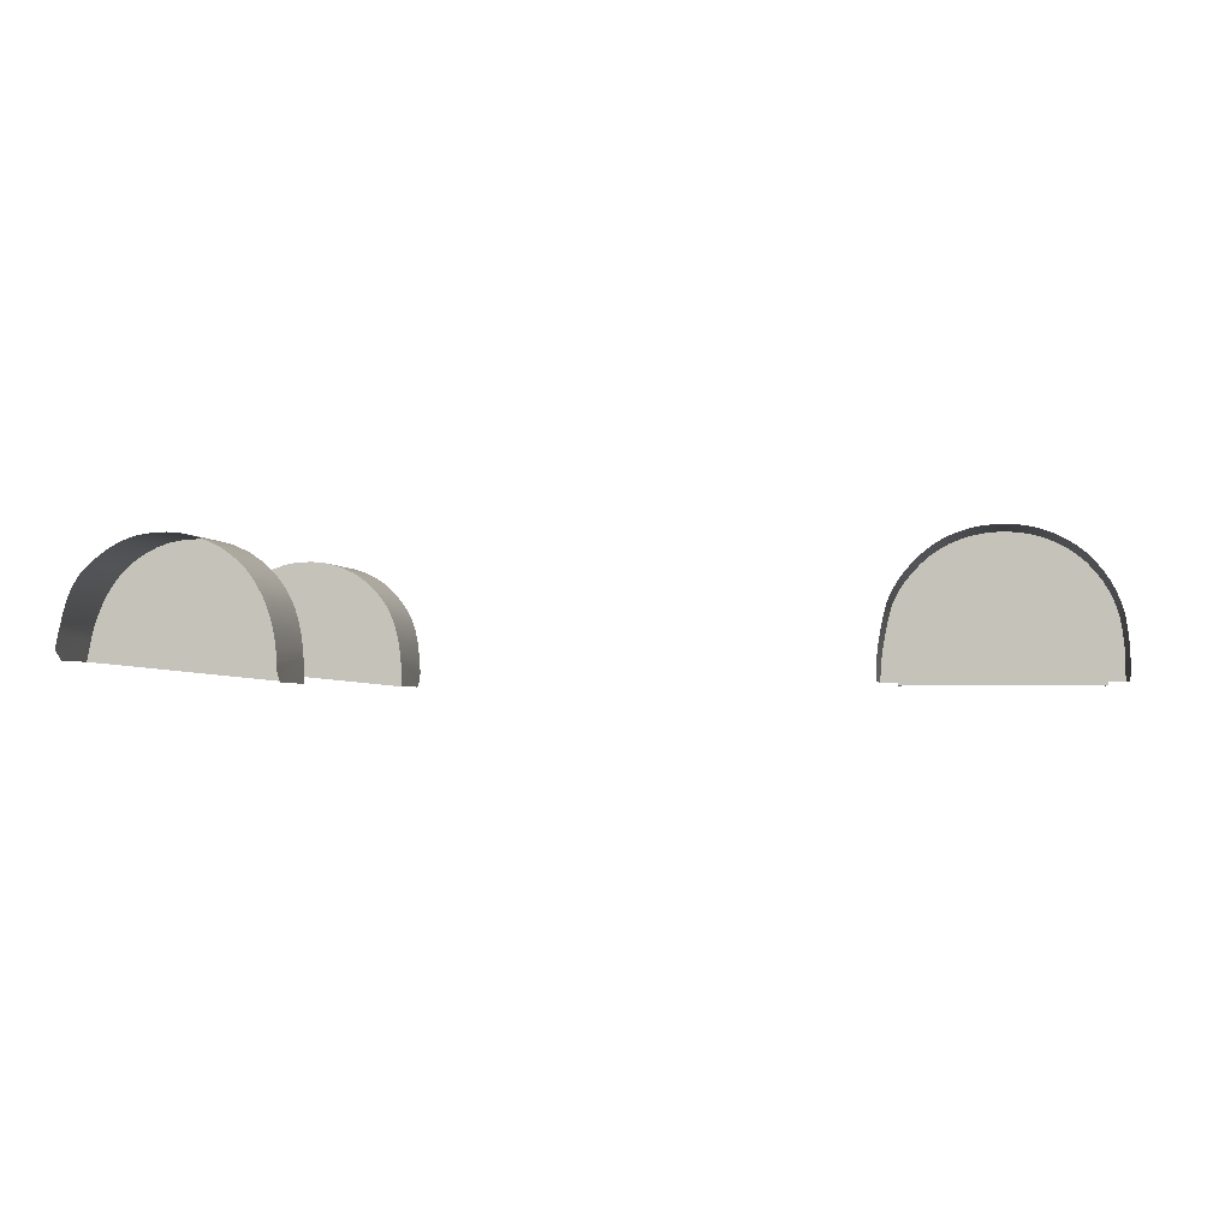
<metadata>
{"format":"obj","ext":"obj","renderer":"f3d","projection":"perspective","resolution":1024,"background":"white","views":[{"elev":-2.4,"azim":10.3,"up":"+Y"}]}
</metadata>
<code>
v  132.9 -7.667 -70.96
v  120.6 -28.3 -70.96
v  129.7 -10.96 -70.96
v  127 -14.34 -70.96
v  -205.7 -34.85 -70.96
v  -207.5 -44.1 -94.89
v  -207.4 -43.21 -96.69
v  -207.2 -42.35 -98.39
v  -207.1 -41.54 -99.9
v  -206.9 -40.8 -101.1
v  -206.8 -40.16 -101.9
v  -206.7 -39.55 -102.5
v  -206.6 -38.88 -102.8
v  -206.4 -38.08 -102.9
v  -206.2 -37.08 -103
v  -205.9 -35.97 -103
v  -205.7 -34.85 -103
v  -205.5 -33.83 -103
v  -205.3 -33.01 -70.96
v  -205.3 -33.01 -103
v  -116.5 -28.01 -70.96
v  -123.2 -12.9 -70.96
v  -118.2 -22.47 -70.96
v  -121.5 -15.59 -70.96
v  -204.5 -29.95 -103
v  -204.3 -29.1 -70.96
v  -204.3 -29.1 -103.2
v  -114.3 -42.81 -70.96
v  -114.6 -38.94 -70.96
v  124.8 -17.56 -70.96
v  123.3 -20.32 -70.96
v  -144.6 3.456 -70.96
v  -128.5 -6.681 -70.96
v  -151.6 5.317 -70.96
v  179.9 1.625 -70.96
v  184.1 -0.1558 -70.96
v  175.6 2.953 -70.96
v  171.1 3.819 -70.96
v  -203.4 -26.54 -70.96
v  -115.3 -33.78 -70.96
v  -203.9 -27.99 -103.4
v  -203.4 -26.54 -103.8
v  -202.7 -24.77 -104.2
v  -201.9 -22.74 -70.96
v  -201.9 -22.74 -104.7
v  -199.8 -17.98 -70.96
v  -158.7 6.031 -70.96
v  -201 -20.46 -105.2
v  -199.8 -17.98 -105.8
v  -120 -18.24 -70.96
v  -198.4 -15.51 -106.2
v  -197 -13.28 -70.96
v  -197 -13.28 -106.7
v  117.6 -45.65 -70.96
v  117.4 -48.4 -102.4
v  117.5 -47.08 -102.9
v  -195.7 -11.62 -107
v  -194.9 -10.51 -70.96
v  -194.9 -10.51 -107.1
v  -192.7 -7.942 -70.96
v  -192.7 -7.942 -106.8
v  -193.3 -8.604 -107
v  -125.7 -9.634 -70.96
v  152.9 3.081 -70.96
v  155.2 3.53 -106.9
v  157.4 3.874 -70.96
v  157.4 3.874 -106.9
v  -190.5 -5.735 -106.3
v  -189.6 -4.885 -70.96
v  -189.6 -4.885 -106.2
v  -177.5 2.744 -70.96
v  -171.7 4.71 -70.96
v  -182.8 0.0641 -70.96
v  -165.5 5.766 -70.96
v  201.2 -15.09 -70.96
v  207.7 -30.86 -70.96
v  209.2 -44.26 -70.96
v  209.2 -46.61 -70.96
v  118.1 -41.41 -70.96
v  -188.5 -3.947 -106.2
v  -187 -2.807 -70.96
v  -187 -2.807 -106.2
v  -120.7 -16.98 -106.2
v  -120 -18.24 -106.2
v  -185.1 -1.45 -106.3
v  -182.8 0.0642 -106.3
v  208.2 -34.11 -70.96
v  166.5 4.239 -70.96
v  161.9 4.254 -70.96
v  -178 2.506 -106.5
v  -177.2 2.878 -106.5
v  117.2 -53.17 -70.96
v  209.2 -53.14 -70.96
v  -174.7 3.886 -106.5
v  -171.7 4.71 -106.6
v  190 -3.573 -70.96
v  195.2 -7.775 -70.96
v  188.1 -2.347 -70.96
v  198.3 -11.22 -70.96
v  -168.7 5.335 -106.6
v  -165.5 5.766 -106.7
v  -162.2 6.007 -106.7
v  -158.7 6.031 -106.8
v  119.1 -34.89 -70.96
v  208.7 -37.76 -70.96
v  209 -41.23 -70.96
v  -155.2 5.81 -106.8
v  -151.6 5.317 -106.8
v  203.6 -18.99 -70.96
v  205.2 -22.51 -70.96
v  -148.1 4.524 -106.8
v  -144.6 3.456 -106.7
v  136.4 -4.644 -70.96
v  140.2 -2.014 -70.96
v  148.5 1.851 -70.96
v  144.3 0.1551 -70.96
v  -141.3 2.133 -106.6
v  -138.1 0.5807 -70.96
v  -138.1 0.5807 -106.5
v  150.7 2.522 -106.9
v  152.9 3.081 -106.9
v  -132.6 -3.045 -70.96
v  -135.2 -1.179 -106.4
v  -132.6 -3.045 -106.2
v  191.8 -4.872 -70.96
v  -130.4 -4.912 -106
v  -128.5 -6.681 -105.8
v  206.3 -25.22 -70.96
v  206.8 -26.98 -70.96
v  207.3 -28.87 -70.96
v  -127 -8.248 -105.7
v  -125.7 -9.634 -105.6
v  -123.9 -11.94 -105.6
v  -123.2 -12.9 -105.7
v  -122.2 -14.48 -106
v  -121.5 -15.59 -106.2
v  117.3 -50.75 -101.2
v  117.4 -49.46 -102
v  134.6 -6.114 -106.5
v  136.4 -4.644 -106.6
v  131.3 -9.288 -106.3
v  132.9 -7.667 -106.4
v  128.3 -12.66 -106
v  129.7 -10.96 -106.1
v  -119.1 -20.11 -106
v  -118.2 -22.47 -105.8
v  -117.3 -25.15 -105.5
v  -116.5 -28.01 -105.2
v  -115.8 -30.92 -104.9
v  -115.3 -33.78 -104.5
v  122.1 -23 -70.96
v  121.5 -24.87 -70.96
v  -114.9 -36.48 -104.2
v  -114.6 -38.94 -104
v  -114.4 -41.05 -104
v  -114.3 -42.81 -103.9
v  117.2 -53.17 -98.96
v  -114.2 -45.24 -104
v  -114.2 -47.04 -103.9
v  -114.2 -48.28 -103.6
v  -114.2 -49.89 -102.8
v  -114.2 -51.53 -101.2
v  -114.2 -53.17 -70.96
v  -114.2 -53.17 -98.96
v  207 -27.56 -105.7
v  207.1 -27.97 -105.8
v  125.8 -15.99 -105.6
v  127 -14.34 -105.8
v  207.5 -29.65 -105.8
v  207.3 -28.87 -105.8
v  124 -19.02 -105.5
v  124.8 -17.56 -105.5
v  208 -32.38 -105.6
v  206.6 -26.2 -105.4
v  206.8 -26.98 -105.6
v  146.4 1.063 -106.8
v  148.5 1.851 -106.9
v  122.8 -21.43 -105.5
v  123.3 -20.32 -105.4
v  208.5 -35.94 -105.2
v  205.8 -23.99 -105.2
v  206.3 -25.22 -105.3
v  208.9 -39.53 -104.8
v  142.2 -0.871 -106.8
v  144.3 0.1551 -106.8
v  209.1 -42.82 -104.3
v  122.1 -23 -105.7
v  121.9 -23.55 -105.9
v  209.2 -45.53 -103.8
v  138.2 -3.272 -106.6
v  140.2 -2.014 -106.7
v  121.3 -25.59 -106.1
v  121.6 -24.39 -106.1
v  209.3 -48.08 -103.3
v  196.8 -9.42 -106
v  195.2 -7.775 -106.1
v  -207.5 -44.1 -70.96
v  209.3 -48.54 -103.1
v  193.5 -6.266 -106.1
v  191.8 -4.872 -106.2
v  120.1 -30.3 -105.6
v  120.6 -28.3 -105.9
v  190.2 -3.688 -106.3
v  190 -3.573 -106.3
v  209.3 -49.31 -102.8
v  209.3 -50.32 -102.1
v  188.1 -2.347 -106.4
v  186.1 -1.205 -106.4
v  184.1 -0.1558 -106.5
v  209.3 -51.4 -101
v  182 0.7908 -106.6
v  209.3 -52.32 -99.42
v  118.7 -37.2 -104.7
v  119.1 -34.89 -105
v  177.8 2.346 -106.7
v  179.9 1.625 -106.6
v  209.2 -53.14 -97.54
v  117.9 -43.16 -103.7
v  118.1 -41.41 -104.1
v  173.4 3.444 -106.8
v  175.6 2.953 -106.7
v  117.6 -45.65 -103.3
v  168.8 4.082 -106.8
v  171.1 3.819 -106.8
v  164.2 4.295 -106.9
v  166.5 4.239 -106.9
v  159.7 4.114 -106.9
v  161.9 4.254 -106.9
v  -180.2 1.458 -106.4
v  -191.3 -6.493 -106.4
v  -192 -7.225 -106.5
v  -194.1 -9.491 -107.2
v  -204.7 -30.62 -103
v  -204.9 -31.19 -102.9
v  -205 -31.74 -102.9
v  -205.1 -32.33 -102.9
v  -124.8 -10.86 -105.6
v  -122.7 -13.75 -105.9
v  204.5 -20.83 -105.4
v  202.5 -17.06 -105.7
v  207.2 -28.36 -105.8
v  199.8 -13.13 -105.9
v  190.7 -4.06 -106.3
v  122.4 -22.31 -105.6
v  121 -26.69 -106
v  119.6 -32.54 -105.4
v  118.4 -39.4 -104.4
v  117.7 -44.56 -103.5
v  117.3 -51.99 -100.2
v  132.9 -7.667 70.96
v  129.7 -10.96 70.96
v  120.6 -28.3 70.96
v  127 -14.34 70.96
v  -205.7 -34.85 70.96
v  -207.4 -43.21 96.69
v  -207.5 -44.1 94.89
v  -207.2 -42.35 98.39
v  -206.9 -40.8 101.1
v  -207.1 -41.54 99.9
v  -206.7 -39.55 102.5
v  -206.8 -40.16 101.9
v  -206.4 -38.08 102.9
v  -206.6 -38.88 102.8
v  -205.9 -35.97 103
v  -206.2 -37.08 103
v  -205.7 -34.85 103
v  -205.3 -33.01 103
v  -205.5 -33.83 103
v  -205.3 -33.01 70.96
v  -121.5 -15.59 70.96
v  -123.2 -12.9 70.96
v  -118.2 -22.47 70.96
v  -116.5 -28.01 70.96
v  -204.3 -29.1 103.2
v  -204.5 -29.95 103
v  -204.3 -29.1 70.96
v  -114.6 -38.94 70.96
v  -114.3 -42.81 70.96
v  124.8 -17.56 70.96
v  123.3 -20.32 70.96
v  -144.6 3.456 70.96
v  -151.6 5.317 70.96
v  -128.5 -6.681 70.96
v  179.9 1.625 70.96
v  175.6 2.953 70.96
v  184.1 -0.1558 70.96
v  171.1 3.819 70.96
v  -203.4 -26.54 70.96
v  -115.3 -33.78 70.96
v  -203.4 -26.54 103.8
v  -203.9 -27.99 103.4
v  -201.9 -22.74 104.7
v  -202.7 -24.77 104.2
v  -201.9 -22.74 70.96
v  -199.8 -17.98 70.96
v  -158.7 6.031 70.96
v  -199.8 -17.98 105.8
v  -201 -20.46 105.2
v  -120 -18.24 70.96
v  -197 -13.28 106.7
v  -198.4 -15.51 106.2
v  -197 -13.28 70.96
v  117.6 -45.65 70.96
v  117.5 -47.08 102.9
v  117.4 -48.4 102.4
v  -194.9 -10.51 107.1
v  -195.7 -11.62 107
v  -194.9 -10.51 70.96
v  -192.7 -7.942 70.96
v  -192.7 -7.942 106.8
v  -193.3 -8.604 107
v  -125.7 -9.634 70.96
v  157.4 3.874 106.9
v  155.2 3.53 106.9
v  157.4 3.874 70.96
v  152.9 3.081 70.96
v  -189.6 -4.885 106.2
v  -190.5 -5.735 106.3
v  -189.6 -4.885 70.96
v  -177.5 2.744 70.96
v  -182.8 0.0641 70.96
v  -171.7 4.71 70.96
v  -165.5 5.766 70.96
v  201.2 -15.09 70.96
v  207.7 -30.86 70.96
v  209.2 -46.61 70.96
v  118.1 -41.41 70.96
v  209.2 -44.26 70.96
v  -187 -2.807 106.2
v  -188.5 -3.947 106.2
v  -187 -2.807 70.96
v  -120 -18.24 106.2
v  -120.7 -16.98 106.2
v  -182.8 0.0642 106.3
v  -185.1 -1.45 106.3
v  208.2 -34.11 70.96
v  166.5 4.239 70.96
v  161.9 4.254 70.96
v  -177.2 2.878 106.5
v  -178 2.506 106.5
v  209.2 -53.14 70.96
v  117.2 -53.17 70.96
v  -171.7 4.71 106.6
v  -174.7 3.886 106.5
v  190 -3.573 70.96
v  188.1 -2.347 70.96
v  195.2 -7.775 70.96
v  198.3 -11.22 70.96
v  -165.5 5.766 106.7
v  -168.7 5.335 106.6
v  -158.7 6.031 106.8
v  -162.2 6.007 106.7
v  119.1 -34.89 70.96
v  209 -41.23 70.96
v  208.7 -37.76 70.96
v  -151.6 5.317 106.8
v  -155.2 5.81 106.8
v  203.6 -18.99 70.96
v  205.2 -22.51 70.96
v  -144.6 3.456 106.7
v  -148.1 4.524 106.8
v  136.4 -4.644 70.96
v  148.5 1.851 70.96
v  140.2 -2.014 70.96
v  144.3 0.1551 70.96
v  -138.1 0.5807 106.5
v  -141.3 2.133 106.6
v  -138.1 0.5807 70.96
v  152.9 3.081 106.9
v  150.7 2.522 106.9
v  -132.6 -3.045 70.96
v  -132.6 -3.045 106.2
v  -135.2 -1.179 106.4
v  191.8 -4.872 70.96
v  -128.5 -6.681 105.8
v  -130.4 -4.912 106
v  206.3 -25.22 70.96
v  207.3 -28.87 70.96
v  206.8 -26.98 70.96
v  -125.7 -9.634 105.6
v  -127 -8.248 105.7
v  -123.2 -12.9 105.7
v  -123.9 -11.94 105.6
v  -121.5 -15.59 106.2
v  -122.2 -14.48 106
v  117.4 -49.46 102
v  117.3 -50.75 101.2
v  136.4 -4.644 106.6
v  134.6 -6.114 106.5
v  132.9 -7.667 106.4
v  131.3 -9.288 106.3
v  129.7 -10.96 106.1
v  128.3 -12.66 106
v  -118.2 -22.47 105.8
v  -119.1 -20.11 106
v  -116.5 -28.01 105.2
v  -117.3 -25.15 105.5
v  -115.3 -33.78 104.5
v  -115.8 -30.92 104.9
v  121.5 -24.87 70.96
v  122.1 -23 70.96
v  -114.6 -38.94 104
v  -114.9 -36.48 104.2
v  -114.3 -42.81 103.9
v  -114.4 -41.05 104
v  117.2 -53.17 98.96
v  -114.2 -45.24 104
v  -114.2 -47.04 103.9
v  -114.2 -48.28 103.6
v  -114.2 -51.53 101.2
v  -114.2 -49.89 102.8
v  -114.2 -53.17 70.96
v  -114.2 -53.17 98.96
v  207.1 -27.97 105.8
v  207 -27.56 105.7
v  127 -14.34 105.8
v  125.8 -15.99 105.6
v  207.5 -29.65 105.8
v  207.3 -28.87 105.8
v  124.8 -17.56 105.5
v  124 -19.02 105.5
v  208 -32.38 105.6
v  206.8 -26.98 105.6
v  206.6 -26.2 105.4
v  148.5 1.851 106.9
v  146.4 1.063 106.8
v  123.3 -20.32 105.4
v  122.8 -21.43 105.5
v  208.5 -35.94 105.2
v  206.3 -25.22 105.3
v  205.8 -23.99 105.2
v  208.9 -39.53 104.8
v  144.3 0.1551 106.8
v  142.2 -0.871 106.8
v  209.1 -42.82 104.3
v  122.1 -23 105.7
v  121.9 -23.55 105.9
v  209.2 -45.53 103.8
v  140.2 -2.014 106.7
v  138.2 -3.272 106.6
v  121.6 -24.39 106.1
v  121.3 -25.59 106.1
v  209.3 -48.08 103.3
v  196.8 -9.42 106
v  195.2 -7.775 106.1
v  -207.5 -44.1 70.96
v  209.3 -48.54 103.1
v  193.5 -6.266 106.1
v  191.8 -4.872 106.2
v  120.6 -28.3 105.9
v  120.1 -30.3 105.6
v  190.2 -3.688 106.3
v  190 -3.573 106.3
v  209.3 -50.32 102.1
v  209.3 -49.31 102.8
v  188.1 -2.347 106.4
v  186.1 -1.205 106.4
v  184.1 -0.1558 106.5
v  209.3 -51.4 101
v  182 0.7908 106.6
v  209.3 -52.32 99.42
v  119.1 -34.89 105
v  118.7 -37.2 104.7
v  179.9 1.625 106.6
v  177.8 2.346 106.7
v  209.2 -53.14 97.54
v  118.1 -41.41 104.1
v  117.9 -43.16 103.7
v  175.6 2.953 106.7
v  173.4 3.444 106.8
v  117.6 -45.65 103.3
v  171.1 3.819 106.8
v  168.8 4.082 106.8
v  166.5 4.239 106.9
v  164.2 4.295 106.9
v  161.9 4.254 106.9
v  159.7 4.114 106.9
v  -180.2 1.458 106.4
v  -191.3 -6.493 106.4
v  -192 -7.225 106.5
v  -194.1 -9.491 107.2
v  -204.7 -30.62 103
v  -204.9 -31.19 102.9
v  -205 -31.74 102.9
v  -205.1 -32.33 102.9
v  -124.8 -10.86 105.6
v  -122.7 -13.75 105.9
v  204.5 -20.83 105.4
v  202.5 -17.06 105.7
v  207.2 -28.36 105.8
v  199.8 -13.13 105.9
v  190.7 -4.06 106.3
v  122.4 -22.31 105.6
v  121 -26.69 106
v  119.6 -32.54 105.4
v  118.4 -39.4 104.4
v  117.7 -44.56 103.5
v  117.3 -51.99 100.2
g H031_WLCH_C_N_H031_WLCH_C
f 1 2 3
f 3 2 4
f 5 6 7
f 8 5 7
f 5 9 10
f 5 11 12
f 5 13 14
f 5 15 16
f 17 5 16
f 5 18 19
f 19 18 20
f 21 22 23
f 23 22 24
f 19 25 26
f 26 25 27
f 28 5 29
f 29 5 19
f 4 2 30
f 30 2 31
f 32 33 34
f 34 33 22
f 35 36 37
f 37 36 38
f 39 40 26
f 26 40 29
f 26 41 39
f 39 41 42
f 19 26 29
f 39 43 44
f 44 43 45
f 44 46 21
f 46 47 21
f 44 48 46
f 46 48 49
f 24 50 23
f 46 51 52
f 52 51 53
f 54 55 56
f 52 57 58
f 58 57 59
f 46 52 58
f 44 21 39
f 39 21 40
f 60 58 61
f 61 58 62
f 33 63 22
f 64 65 66
f 66 65 67
f 60 68 69
f 69 68 70
f 71 72 73
f 73 72 74
f 36 75 38
f 38 75 76
f 77 78 79
f 79 78 54
f 69 80 81
f 81 80 82
f 50 83 84
f 81 85 73
f 73 85 86
f 87 2 88
f 89 88 2
f 71 90 91
f 92 54 93
f 93 54 78
f 71 94 72
f 72 94 95
f 96 97 98
f 98 97 99
f 72 100 74
f 74 100 101
f 76 87 38
f 38 87 88
f 74 102 47
f 47 102 103
f 104 105 106
f 47 107 34
f 34 107 108
f 75 109 76
f 109 110 76
f 34 111 32
f 32 111 112
f 113 114 115
f 115 114 116
f 32 117 118
f 118 117 119
f 115 120 64
f 64 120 121
f 122 123 124
f 96 125 97
f 33 126 127
f 128 129 130
f 33 131 63
f 63 131 132
f 87 105 2
f 2 105 104
f 22 133 134
f 130 76 128
f 128 76 110
f 106 77 104
f 104 77 79
f 24 135 136
f 54 137 138
f 113 139 140
f 1 141 142
f 4 143 3
f 3 143 144
f 64 66 1
f 23 145 146
f 89 2 66
f 66 2 1
f 21 147 148
f 75 36 99
f 99 36 98
f 40 149 150
f 151 31 152
f 152 31 2
f 29 153 154
f 55 54 138
f 28 155 156
f 54 92 157
f 28 156 158
f 159 28 159
f 158 159 158
f 28 158 159
f 160 28 159
f 28 161 162
f 163 28 164
f 130 165 166
f 4 167 168
f 76 130 169
f 169 130 170
f 74 58 73
f 81 73 58
f 31 171 30
f 30 171 172
f 122 33 118
f 118 33 32
f 169 173 76
f 76 173 87
f 129 174 175
f 115 176 177
f 31 178 179
f 173 180 87
f 87 180 105
f 110 181 128
f 128 181 182
f 74 47 58
f 58 47 46
f 180 183 105
f 105 183 106
f 116 184 185
f 69 81 60
f 60 81 58
f 183 186 106
f 106 186 77
f 151 152 187
f 187 152 188
f 186 189 77
f 77 189 78
f 113 190 114
f 114 190 191
f 152 192 193
f 189 194 78
f 99 97 195
f 195 97 196
f 163 197 28
f 28 197 5
f 78 194 198
f 199 125 200
f 2 201 202
f 203 96 204
f 78 205 206
f 96 98 204
f 204 98 207
f 208 36 209
f 78 206 210
f 21 47 22
f 22 47 34
f 35 211 36
f 36 211 209
f 78 210 212
f 79 213 104
f 104 213 214
f 37 215 35
f 35 215 216
f 93 78 217
f 217 78 212
f 54 218 79
f 79 218 219
f 38 220 37
f 37 220 221
f 56 222 54
f 88 223 38
f 38 223 224
f 89 225 88
f 88 225 226
f 66 227 89
f 89 227 228
f 1 113 64
f 64 113 115
f 33 122 126
f 126 122 124
f 122 118 123
f 123 118 119
f 117 32 112
f 111 34 108
f 107 47 103
f 102 74 101
f 100 72 95
f 94 71 91
f 229 73 86
f 85 81 82
f 80 69 70
f 68 60 230
f 230 60 231
f 231 60 61
f 232 58 59
f 62 58 232
f 57 52 53
f 51 46 49
f 48 44 45
f 43 39 42
f 41 26 27
f 25 19 233
f 233 19 234
f 234 19 235
f 235 19 236
f 236 19 20
f 18 5 17
f 5 197 6
f 5 8 9
f 5 12 13
f 5 10 11
f 5 14 15
f 131 33 127
f 237 63 132
f 63 237 22
f 22 237 133
f 238 22 134
f 22 238 24
f 24 238 135
f 50 24 83
f 83 24 136
f 23 50 145
f 145 50 84
f 21 23 147
f 147 23 146
f 40 21 149
f 149 21 148
f 29 40 153
f 153 40 150
f 28 29 155
f 155 29 154
f 28 160 161
f 164 28 162
f 239 181 110
f 240 239 109
f 109 239 110
f 128 182 129
f 129 182 174
f 129 175 130
f 130 175 165
f 130 166 241
f 130 241 170
f 78 198 205
f 242 240 75
f 75 240 109
f 195 242 99
f 99 242 75
f 125 199 97
f 97 199 196
f 125 96 200
f 200 96 243
f 36 208 98
f 98 208 207
f 211 35 216
f 215 37 221
f 220 38 224
f 223 88 226
f 225 89 228
f 227 66 67
f 65 64 121
f 115 116 176
f 176 116 185
f 120 115 177
f 116 114 184
f 184 114 191
f 190 113 140
f 113 1 139
f 139 1 142
f 1 3 141
f 141 3 144
f 143 4 168
f 4 30 167
f 167 30 172
f 171 31 179
f 31 151 178
f 178 151 244
f 244 151 187
f 188 152 193
f 193 152 193
f 2 245 152
f 152 245 192
f 245 2 202
f 104 246 2
f 2 246 201
f 246 104 214
f 247 79 219
f 213 79 247
f 248 54 222
f 218 54 248
f 54 157 249
f 54 249 137
f 243 96 203
f 73 229 71
f 71 229 90
f 250 251 252
f 251 253 252
f 254 255 256
f 257 255 254
f 254 258 259
f 254 260 261
f 254 262 263
f 254 264 265
f 266 264 254
f 267 268 269
f 269 268 254
f 270 271 272
f 272 271 273
f 274 275 276
f 276 275 269
f 269 254 277
f 277 254 278
f 253 279 252
f 279 280 252
f 281 282 283
f 283 282 271
f 284 285 286
f 286 285 287
f 288 276 289
f 289 276 277
f 290 291 288
f 288 291 276
f 269 277 276
f 292 293 294
f 294 293 288
f 294 273 295
f 295 273 296
f 297 298 295
f 295 298 294
f 270 272 299
f 300 301 302
f 302 301 295
f 303 304 305
f 306 307 308
f 308 307 302
f 295 308 302
f 294 288 273
f 273 288 289
f 309 310 308
f 308 310 311
f 283 271 312
f 313 314 315
f 315 314 316
f 317 318 319
f 319 318 309
f 320 321 322
f 322 321 323
f 286 287 324
f 324 287 325
f 303 326 327
f 327 326 328
f 329 330 331
f 331 330 319
f 299 332 333
f 334 335 321
f 321 335 331
f 336 337 252
f 338 252 337
f 320 339 340
f 326 303 341
f 341 303 342
f 343 344 322
f 322 344 320
f 345 346 347
f 347 346 348
f 349 350 323
f 323 350 322
f 325 287 336
f 336 287 337
f 351 352 296
f 296 352 323
f 353 354 355
f 356 357 282
f 282 357 296
f 324 325 358
f 358 325 359
f 360 361 281
f 281 361 282
f 362 363 364
f 364 363 365
f 366 367 368
f 368 367 281
f 369 370 316
f 316 370 363
f 371 372 373
f 345 347 374
f 283 375 376
f 377 378 379
f 380 381 312
f 312 381 283
f 336 252 355
f 355 252 353
f 271 382 383
f 359 325 377
f 377 325 378
f 327 328 353
f 353 328 354
f 270 384 385
f 303 386 387
f 362 388 389
f 250 390 391
f 392 393 251
f 251 393 253
f 316 250 315
f 272 394 395
f 338 315 252
f 315 250 252
f 273 396 397
f 346 286 348
f 348 286 324
f 289 398 399
f 252 280 400
f 400 280 401
f 277 402 403
f 305 386 303
f 278 404 405
f 303 406 342
f 278 407 404
f 407 278 407
f 408 407 408
f 278 408 407
f 409 408 278
f 278 410 411
f 412 413 278
f 378 414 415
f 253 416 417
f 325 418 378
f 378 418 419
f 323 321 308
f 331 308 321
f 420 421 279
f 279 421 280
f 371 368 283
f 283 368 281
f 418 325 422
f 422 325 336
f 379 423 424
f 363 425 426
f 280 427 428
f 422 336 429
f 429 336 355
f 430 431 377
f 377 431 359
f 295 296 308
f 308 296 323
f 429 355 432
f 432 355 354
f 365 433 434
f 308 331 309
f 309 331 319
f 432 354 435
f 435 354 328
f 401 436 400
f 400 436 437
f 435 328 438
f 438 328 326
f 439 440 364
f 364 440 362
f 400 441 442
f 438 326 443
f 348 444 347
f 347 444 445
f 412 278 446
f 446 278 254
f 326 447 443
f 448 449 374
f 252 450 451
f 452 453 345
f 326 454 455
f 345 453 346
f 346 453 456
f 457 458 286
f 326 459 454
f 282 296 271
f 271 296 273
f 458 460 286
f 286 460 284
f 326 461 459
f 462 463 353
f 353 463 327
f 464 465 284
f 284 465 285
f 341 466 326
f 326 466 461
f 467 468 327
f 327 468 303
f 469 470 285
f 285 470 287
f 304 303 471
f 472 473 287
f 287 473 337
f 474 475 337
f 337 475 338
f 476 477 338
f 338 477 315
f 250 316 362
f 362 316 363
f 283 376 371
f 371 376 372
f 371 373 368
f 368 373 366
f 367 360 281
f 361 356 282
f 357 351 296
f 352 349 323
f 350 343 322
f 344 339 320
f 478 334 321
f 335 329 331
f 330 317 319
f 318 479 309
f 479 480 309
f 480 310 309
f 481 306 308
f 311 481 308
f 307 300 302
f 301 297 295
f 298 292 294
f 293 290 288
f 291 274 276
f 275 482 269
f 482 483 269
f 483 484 269
f 484 485 269
f 485 267 269
f 268 266 254
f 254 256 446
f 254 259 257
f 254 263 260
f 254 261 258
f 254 265 262
f 381 375 283
f 486 380 312
f 383 486 271
f 271 486 312
f 487 382 271
f 385 487 270
f 270 487 271
f 299 333 270
f 270 333 384
f 272 395 299
f 299 395 332
f 273 397 272
f 272 397 394
f 289 399 273
f 273 399 396
f 277 403 289
f 289 403 398
f 278 405 277
f 277 405 402
f 278 411 409
f 413 410 278
f 488 359 431
f 489 358 488
f 488 358 359
f 424 430 379
f 379 430 377
f 415 423 378
f 378 423 379
f 378 490 414
f 378 419 490
f 326 455 447
f 491 324 489
f 489 324 358
f 444 348 491
f 491 348 324
f 445 448 347
f 347 448 374
f 374 449 345
f 345 449 492
f 456 457 346
f 346 457 286
f 460 464 284
f 465 469 285
f 470 472 287
f 473 474 337
f 475 476 338
f 477 313 315
f 314 369 316
f 363 426 365
f 365 426 433
f 370 425 363
f 365 434 364
f 364 434 439
f 440 388 362
f 362 389 250
f 250 389 390
f 250 391 251
f 251 391 392
f 393 416 253
f 253 417 279
f 279 417 420
f 421 427 280
f 280 428 401
f 401 428 493
f 493 436 401
f 437 441 400
f 441 441 400
f 442 494 400
f 400 494 252
f 494 450 252
f 451 495 252
f 252 495 353
f 495 462 353
f 496 467 327
f 463 496 327
f 497 471 303
f 468 497 303
f 303 498 406
f 303 387 498
f 492 452 345
f 340 478 320
f 320 478 321

</code>
